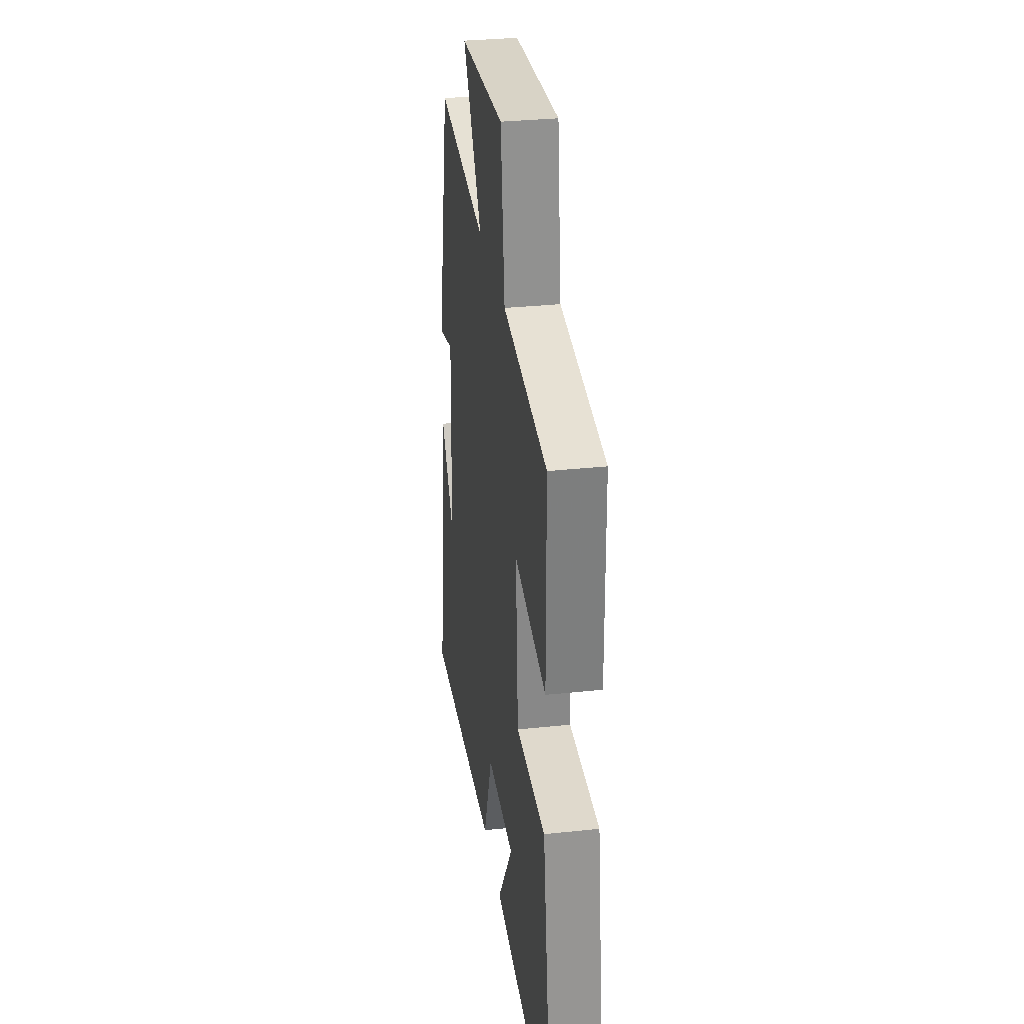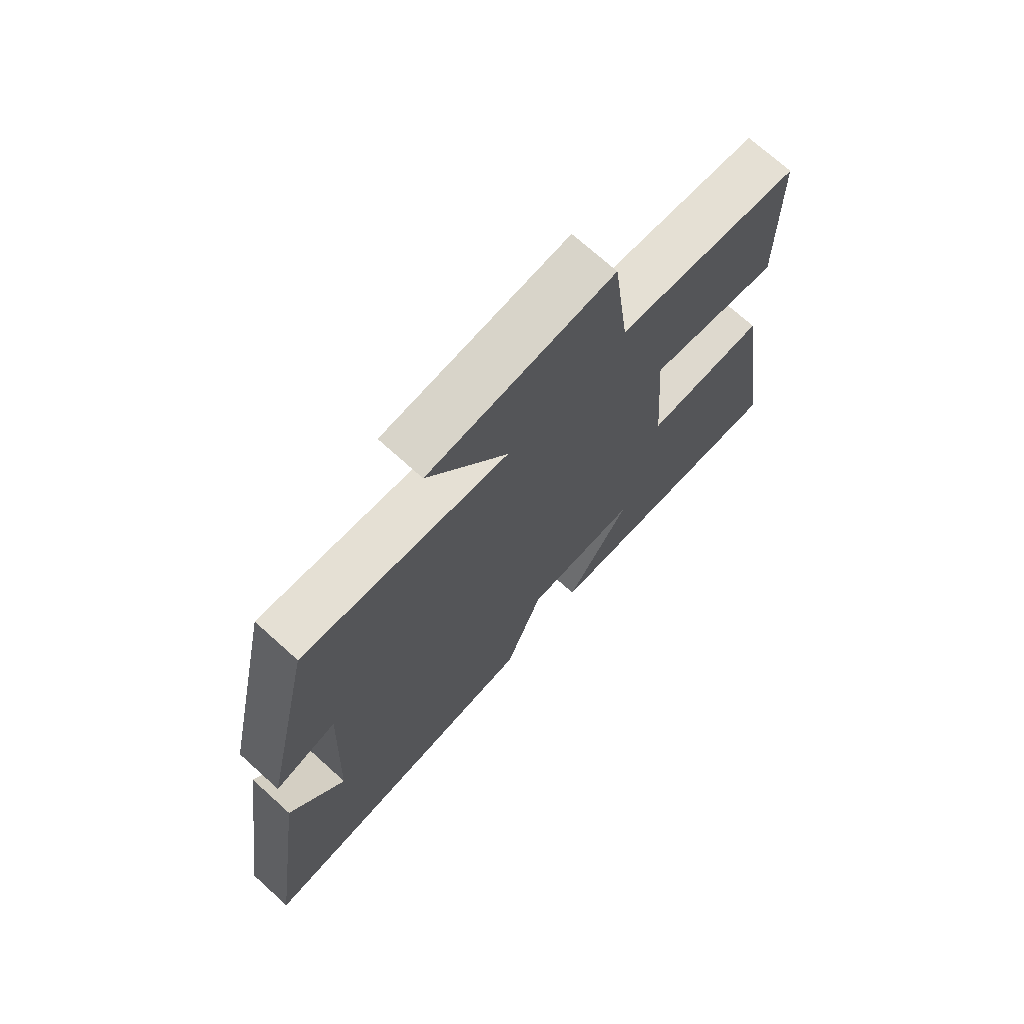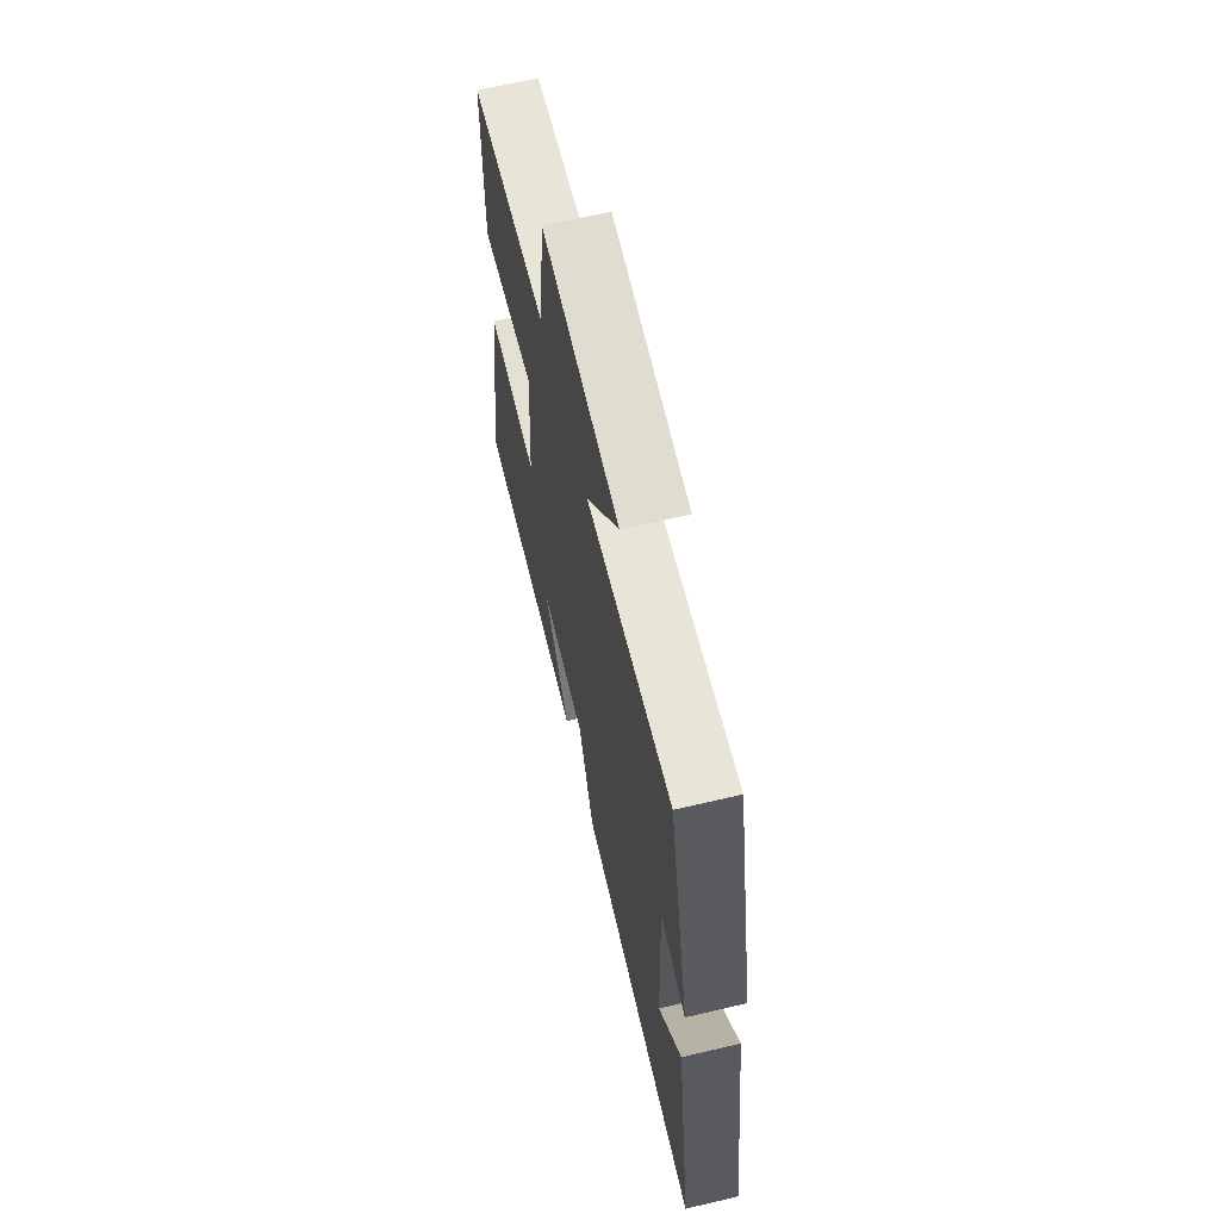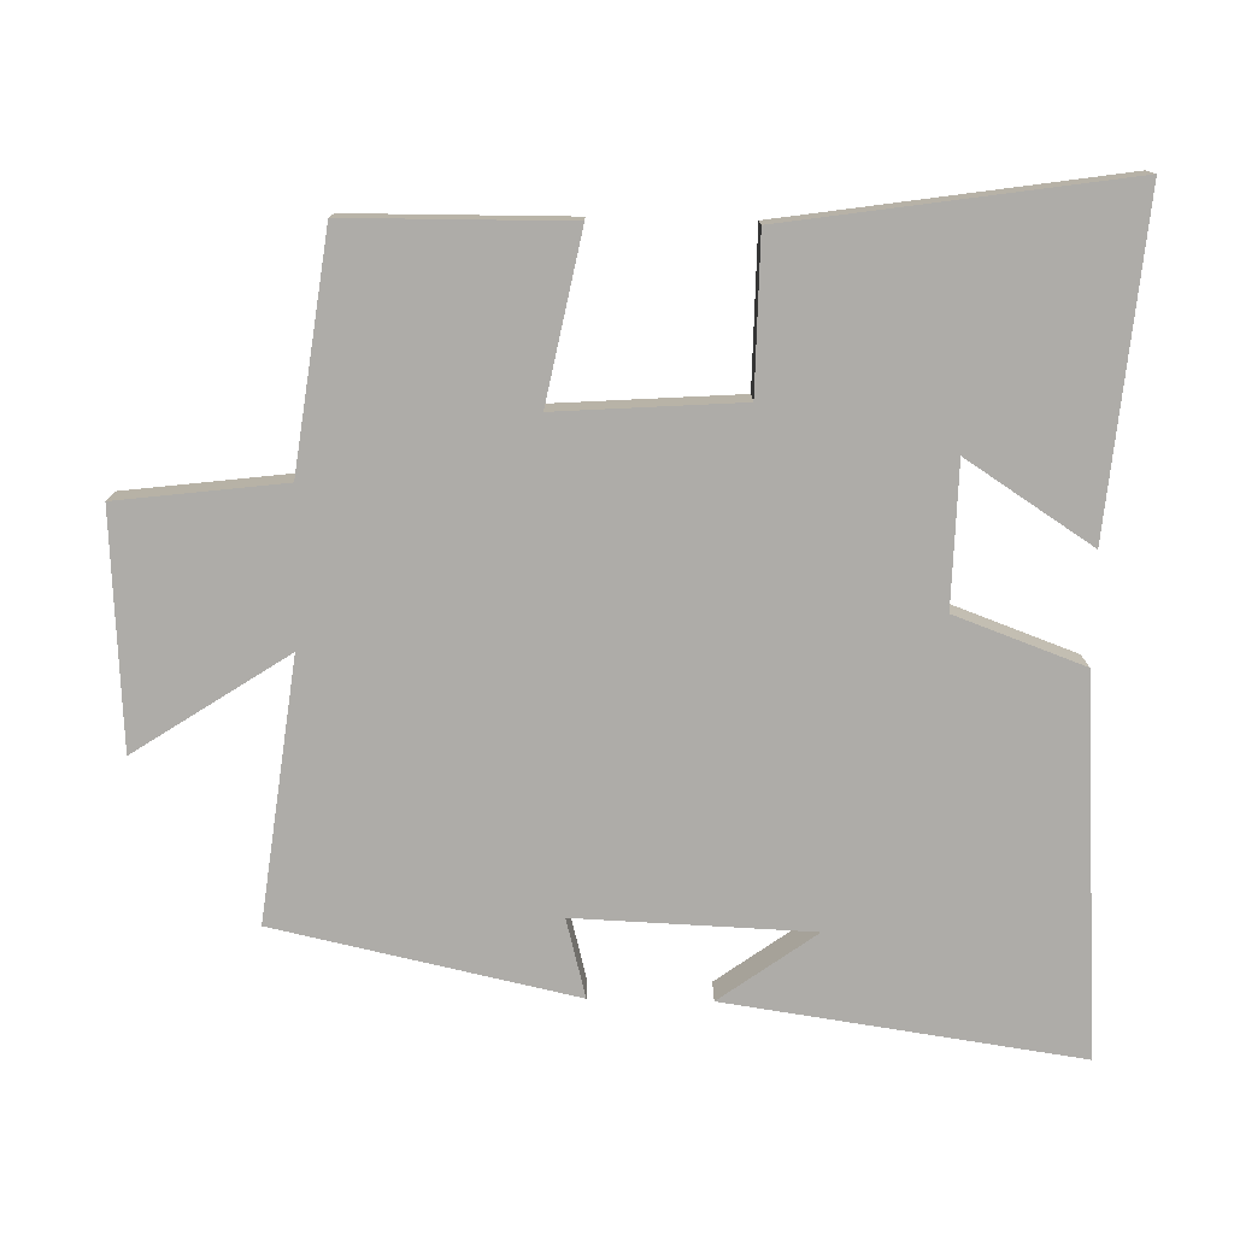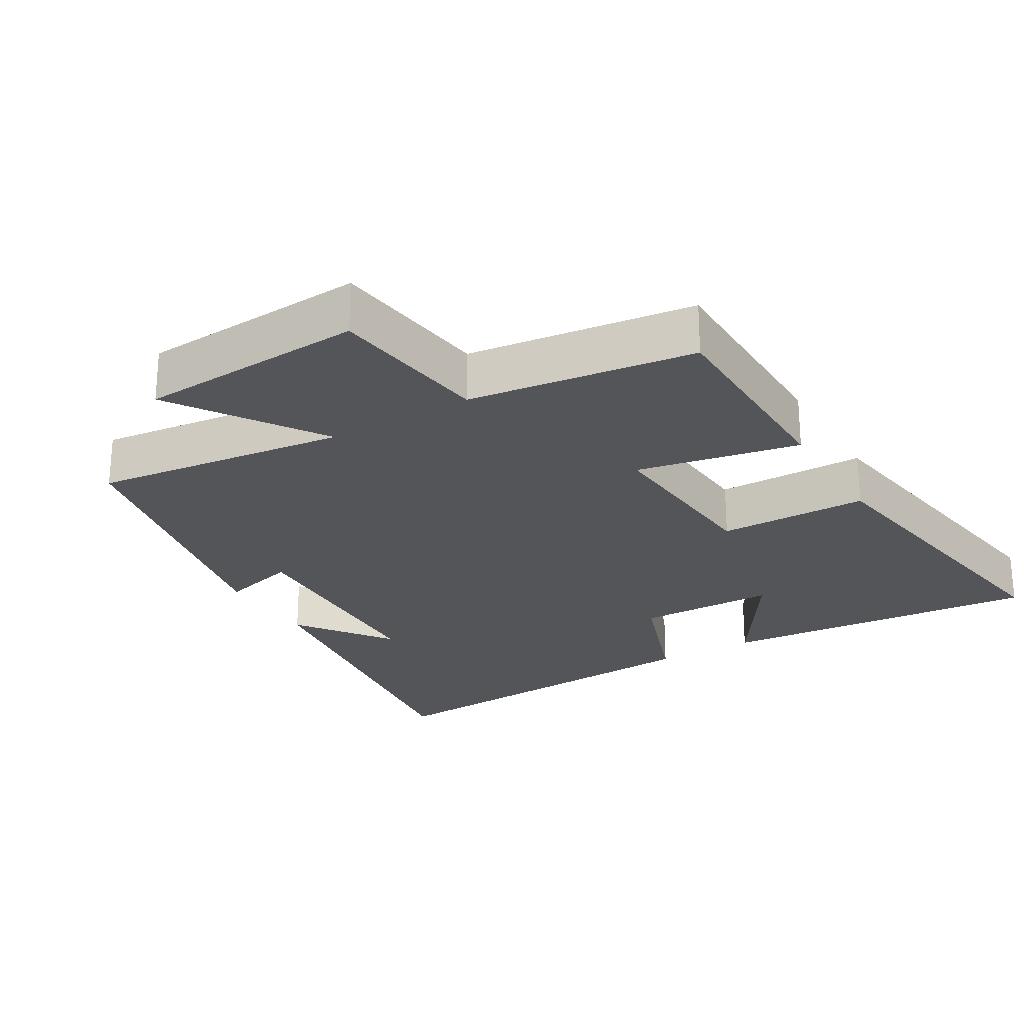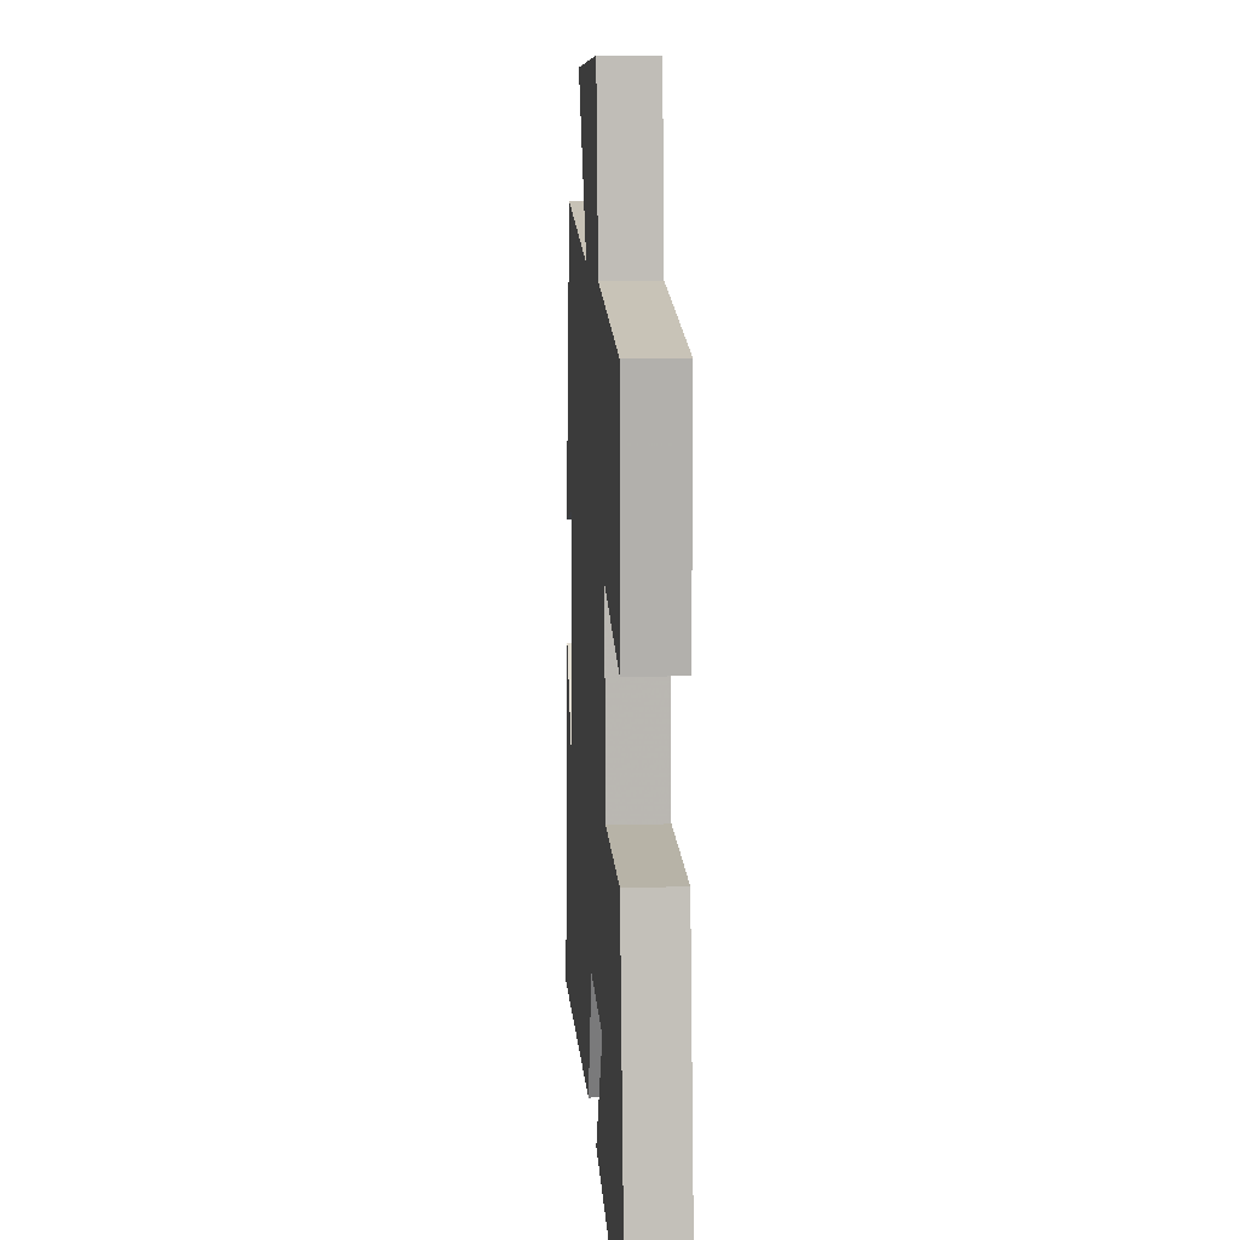
<metadata>
{"format":"obj","ext":"obj","renderer":"f3d","projection":"perspective","resolution":1024,"background":"white","views":[{"elev":31.7,"azim":81.4,"up":"+Z"},{"elev":71.9,"azim":-47.9,"up":"+Z"},{"elev":66.2,"azim":-103.3,"up":"+Z"},{"elev":-76.8,"azim":88.7,"up":"+Y"},{"elev":-24.8,"azim":30.8,"up":"+Y"},{"elev":12.1,"azim":86.0,"up":"+Z"}]}
</metadata>
<code>
v -0.57 0.07 -0.536
v -0.5 0.07 -0.041
v -0.402 0.07 -0.176
v -0.39 0.07 0.154
v -0.5 0.07 0.125
v -0.41 0.07 0.545
v -0.045 0.07 0.5
v -0.186 0.07 0.714
v 0.142 0.07 0.734
v 0.171 0.07 0.5
v 0.497 0.07 0.457
v 0.5 0.07 0.147
v 0.266 0.07 0.193
v 0.284 0.07 -0.065
v 0.5 0.07 -0.067
v 0.572 0.07 -0.541
v 0.109 0.07 -0.5
v 0.223 0.07 -0.323
v 0.023 0.07 -0.319
v -0.043 0.07 -0.5
v -0.57 0 -0.536
v -0.5 0 -0.041
v -0.402 0 -0.176
v -0.39 0 0.154
v -0.5 0 0.125
v -0.41 0 0.545
v -0.045 0 0.5
v -0.186 0 0.714
v 0.142 0 0.734
v 0.171 0 0.5
v 0.497 0 0.457
v 0.5 0 0.147
v 0.266 0 0.193
v 0.284 0 -0.065
v 0.5 0 -0.067
v 0.572 0 -0.541
v 0.109 0 -0.5
v 0.223 0 -0.323
v 0.023 0 -0.319
v -0.043 0 -0.5
f 19 20 1
f 15 16 17 18
f 14 15 18 19
f 13 14 19 1
f 10 11 12 13
f 7 8 9 10
f 7 10 13 1
f 4 5 6 7
f 3 4 7
f 1 2 3
f 1 3 7
f 21 40 39
f 38 37 36 35
f 39 38 35 34
f 21 39 34 33
f 33 32 31 30
f 30 29 28 27
f 21 33 30 27
f 27 26 25 24
f 27 24 23
f 23 22 21
f 27 23 21
f 1 21 22 2
f 2 22 23 3
f 3 23 24 4
f 4 24 25 5
f 5 25 26 6
f 6 26 27 7
f 7 27 28 8
f 8 28 29 9
f 9 29 30 10
f 10 30 31 11
f 11 31 32 12
f 12 32 33 13
f 13 33 34 14
f 14 34 35 15
f 15 35 36 16
f 16 36 37 17
f 17 37 38 18
f 18 38 39 19
f 19 39 40 20
f 20 40 21 1

</code>
